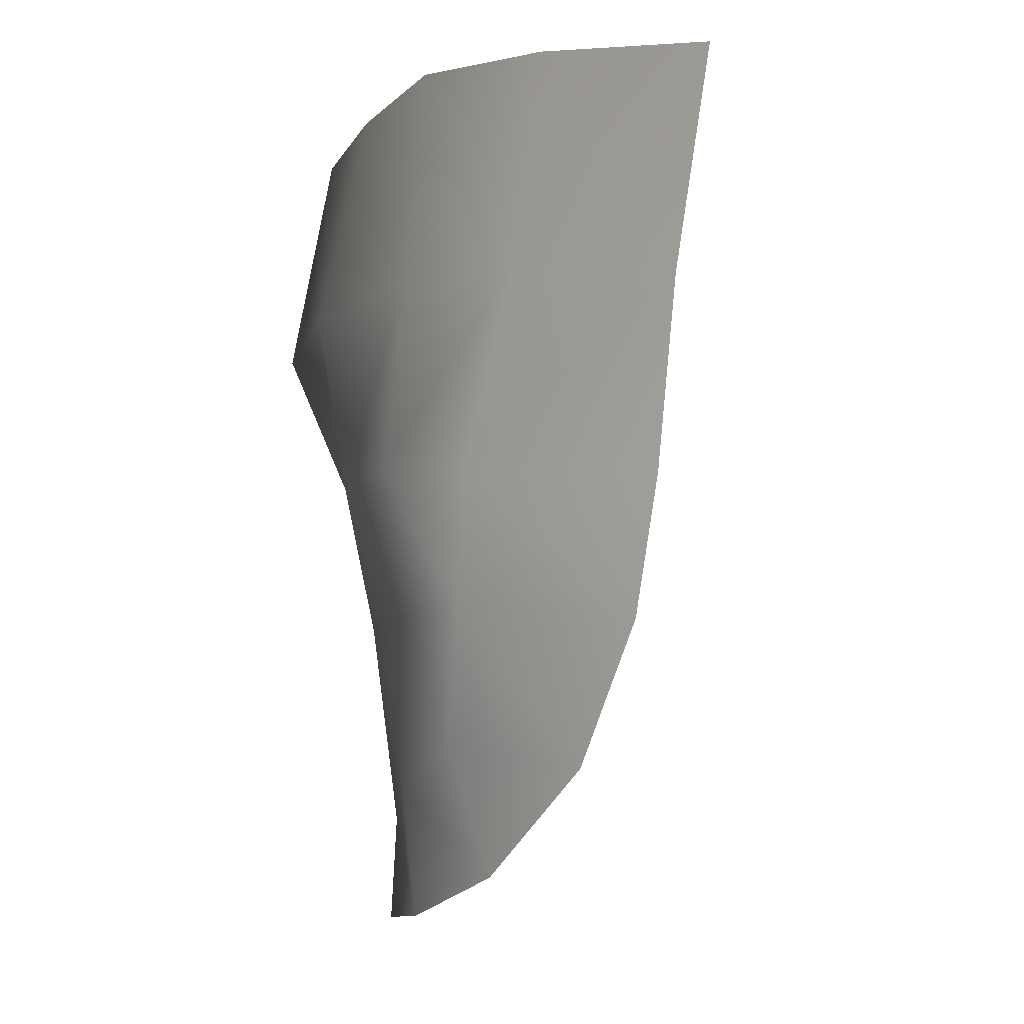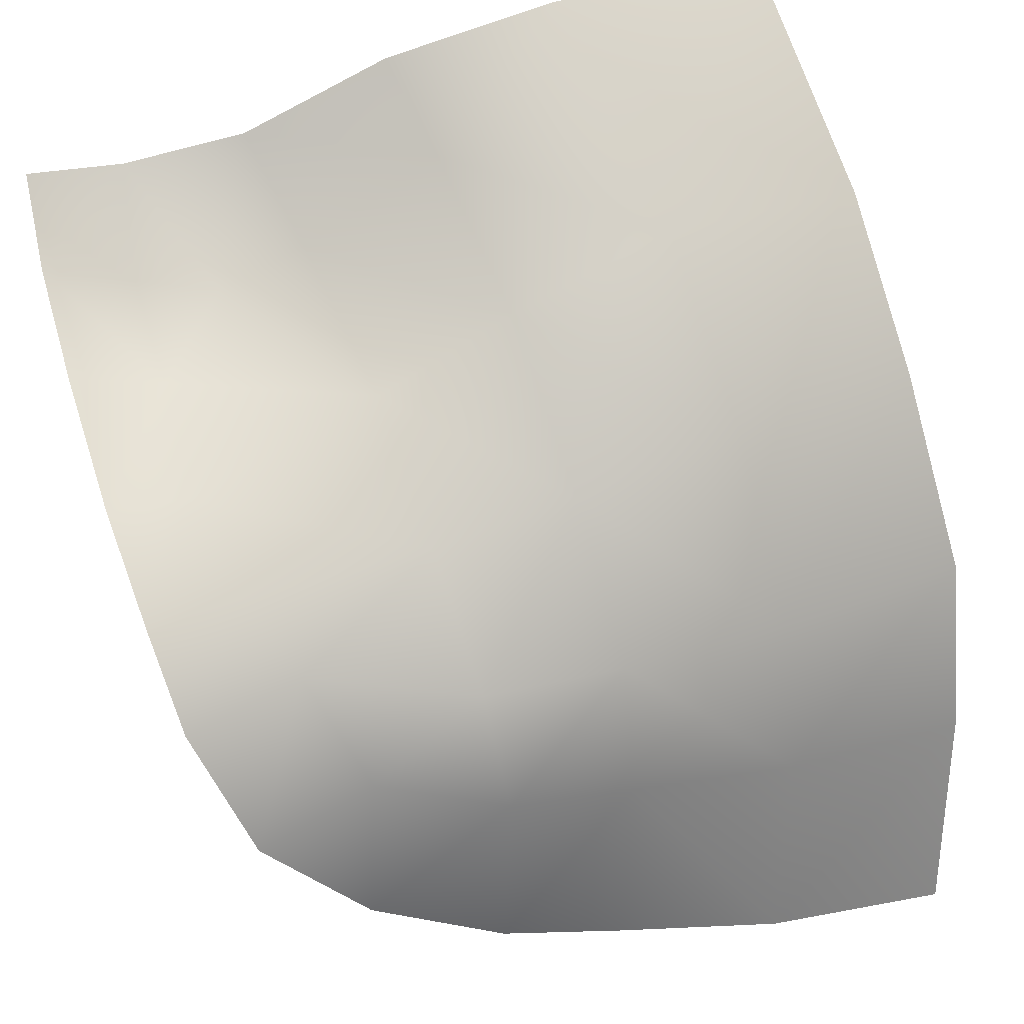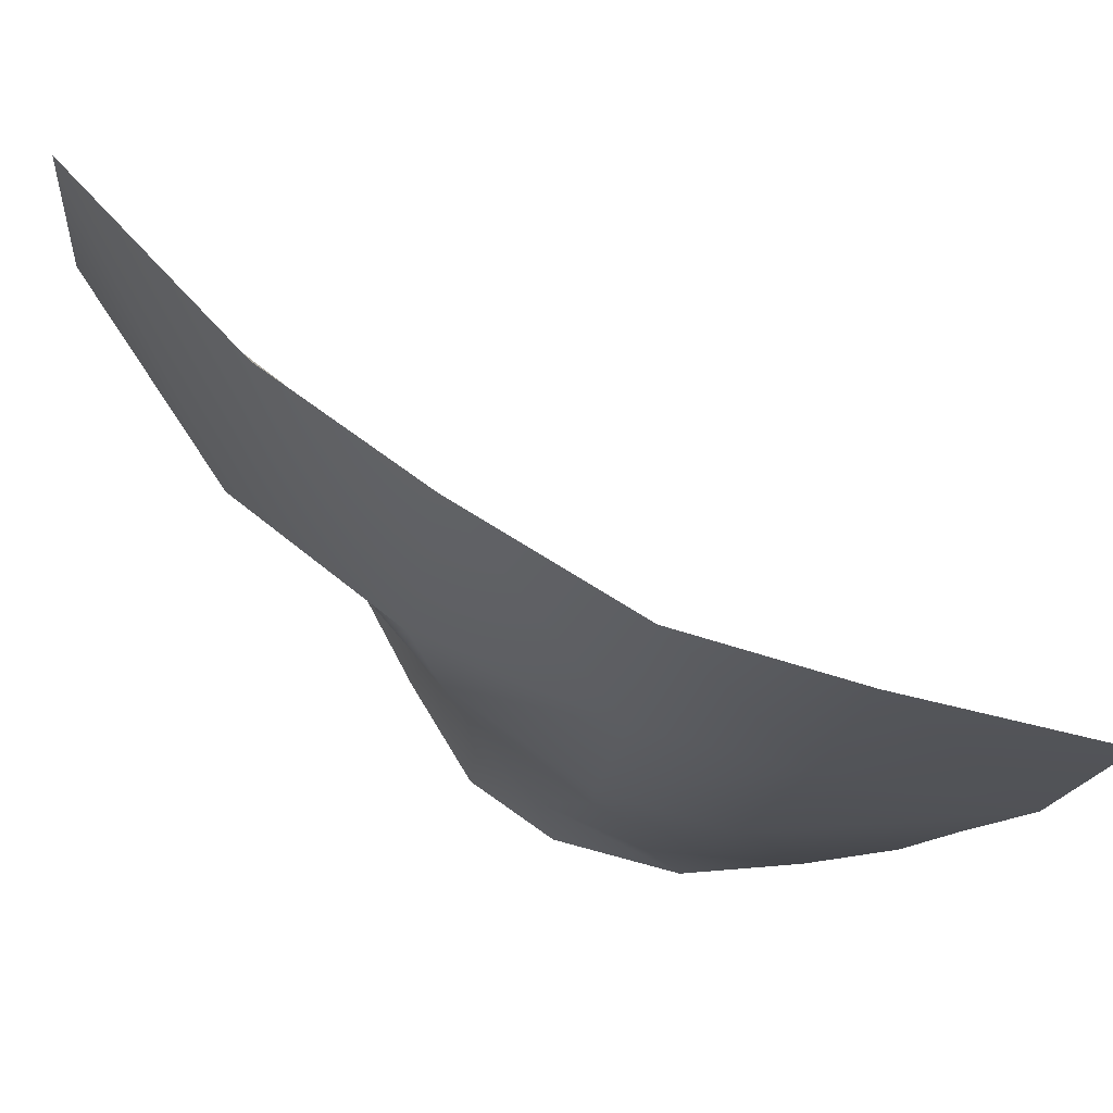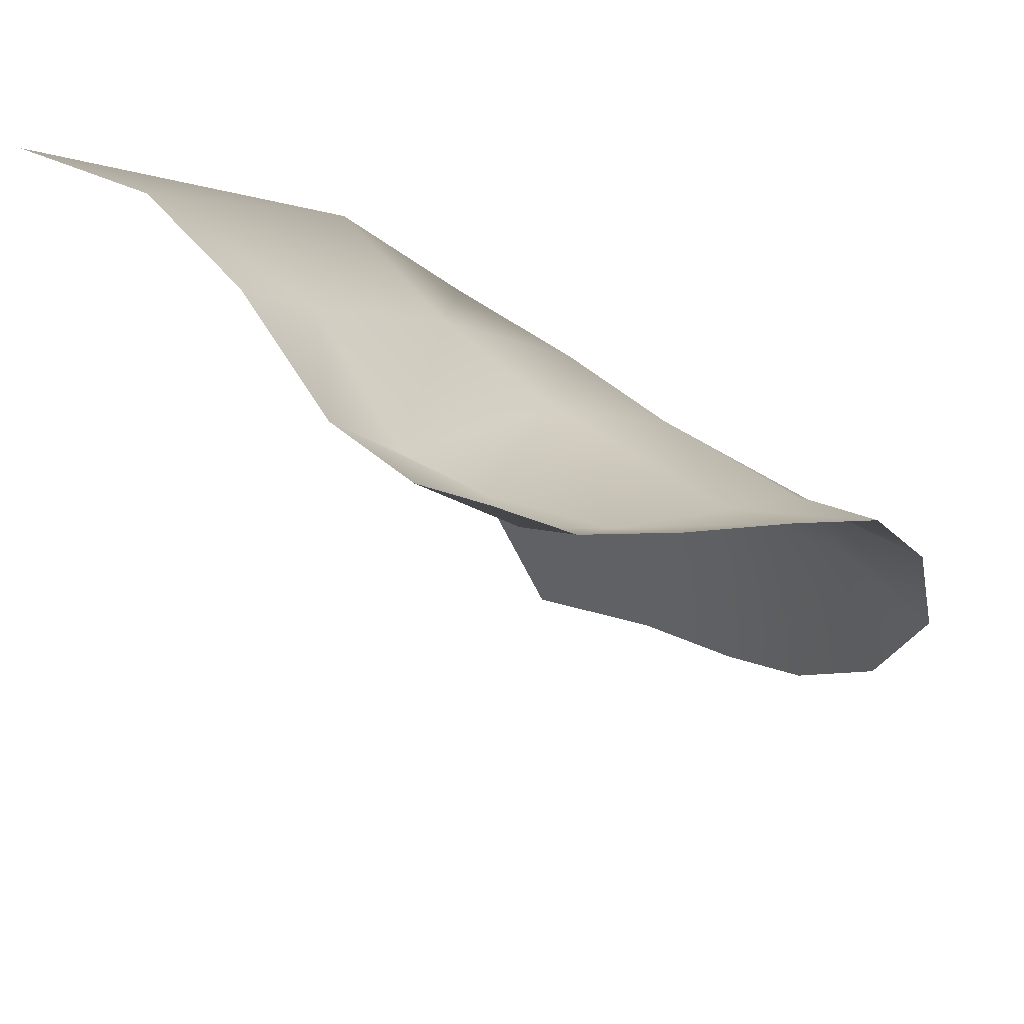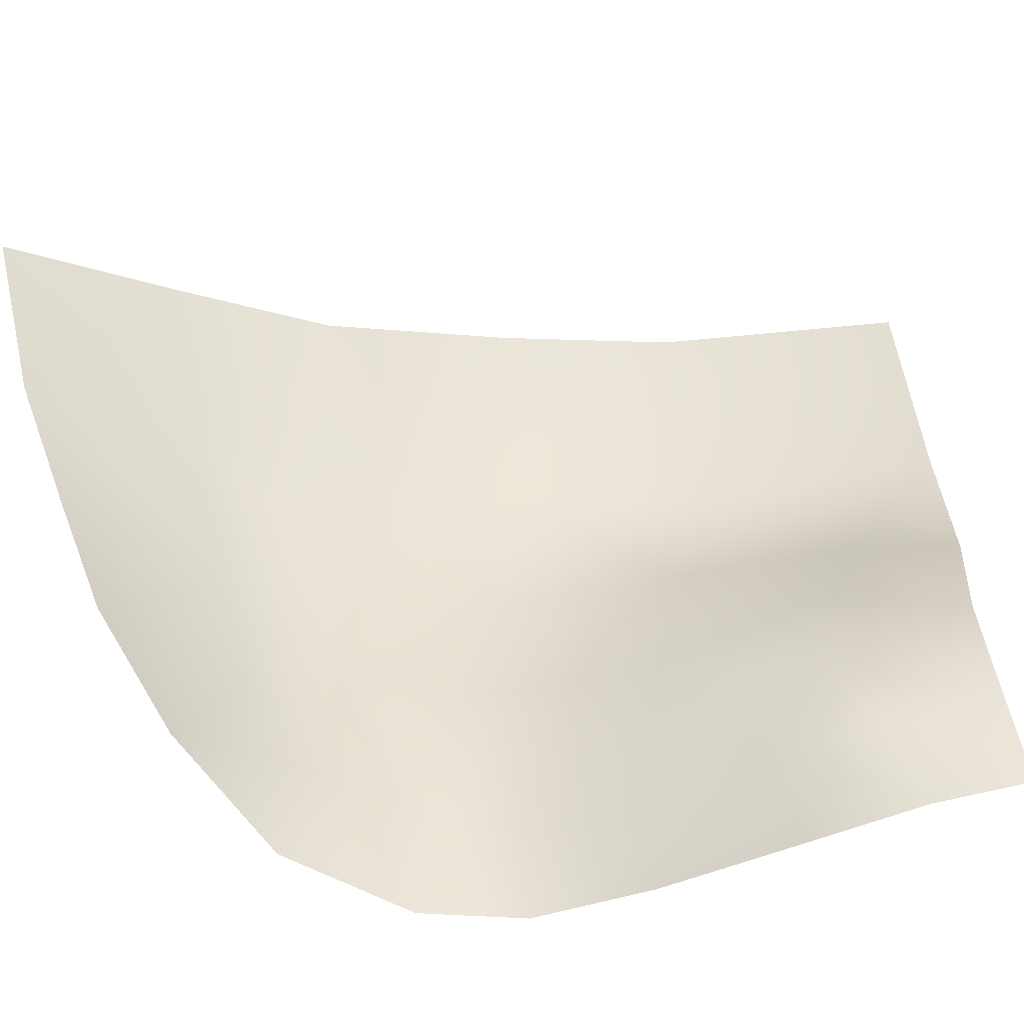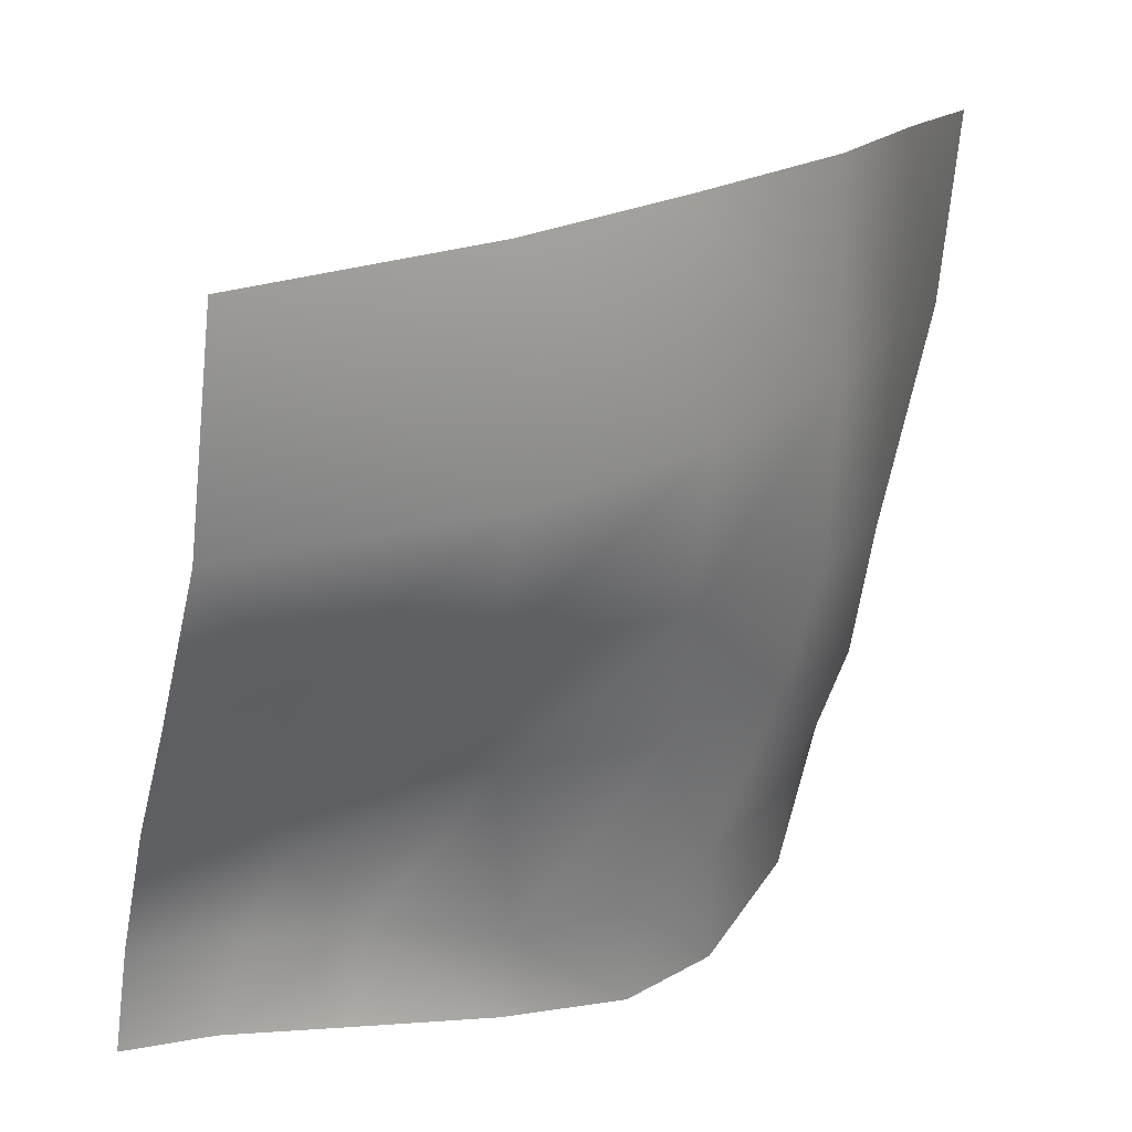
<metadata>
{"format":"obj","ext":"obj","renderer":"f3d","projection":"perspective","resolution":1024,"background":"white","views":[{"elev":-9.0,"azim":115.5,"up":"+Y"},{"elev":51.4,"azim":64.5,"up":"+Z"},{"elev":65.9,"azim":76.8,"up":"+Y"},{"elev":26.3,"azim":-47.8,"up":"+Z"},{"elev":-40.5,"azim":-144.4,"up":"+Y"},{"elev":26.1,"azim":-1.4,"up":"+Y"}]}
</metadata>
<code>
g Eye_L
v 0.06577 1.572 0.07919
v 0.07331 1.569 0.06461
v 0.07238 1.552 0.06757
v 0.06619 1.553 0.08087
v 0.06526 1.537 0.0832
v 0.07094 1.536 0.0725
v 0.05265 1.573 0.09219
v 0.05479 1.554 0.0958
v 0.05355 1.538 0.09355
v 0.0688 1.525 0.0743
v 0.06212 1.525 0.08245
v 0.0637 1.514 0.07781
v 0.05588 1.511 0.08618
v 0.05176 1.525 0.09139
v 0.07843 1.548 0.05084
v 0.07434 1.534 0.05412
v 0.08057 1.565 0.04699
v 0.03932 1.574 0.1034
v 0.03972 1.554 0.1074
v 0.01861 1.574 0.1147
v 0.01651 1.554 0.1157
v 0.02225 1.539 0.1073
v 0.01306 1.538 0.112
v 0.009869 1.525 0.1054
v 0.01948 1.527 0.09872
v 0.03791 1.539 0.1015
v 0.03783 1.526 0.09691
v 0.02022 1.518 0.09753
v 0.007811 1.514 0.1044
v 0.01658 1.511 0.09837
v 0.01438 1.503 0.1012
v 0.006769 1.505 0.1058
v 0.02648 1.51 0.09496
v 0.03859 1.507 0.09311
v 0.03778 1.5 0.09454
v 0.02506 1.502 0.09791
v 0.0489 1.508 0.09042
v 0.04872 1.499 0.09103
v 0.05628 1.5 0.08461
v 0.06325 1.503 0.07404
v 0.06746 1.511 0.06391
v 0.07146 1.523 0.05731
g Eye_L_0
f 3 2 1
f 4 3 1
f 4 5 3
f 5 6 3
f 4 1 7
f 8 4 7
f 9 5 4
f 8 9 4
f 6 5 10
f 5 11 10
f 5 9 11
f 12 10 11
f 13 12 11
f 9 14 11
f 11 14 13
f 15 3 6
f 2 3 15
f 16 15 6
f 17 2 15
f 8 7 18
f 19 8 18
f 19 18 20
f 21 19 20
f 22 19 21
f 23 22 21
f 23 24 22
f 24 25 22
f 22 25 26
f 22 26 19
f 27 26 25
f 25 24 28
f 25 28 27
f 24 29 28
f 29 30 28
f 31 30 29
f 32 31 29
f 30 31 33
f 28 30 33
f 28 33 27
f 33 34 27
f 34 33 35
f 33 36 35
f 31 36 33
f 14 27 34
f 37 14 34
f 38 37 34
f 35 38 34
f 38 39 37
f 39 13 37
f 14 37 13
f 27 14 9
f 26 27 9
f 26 9 8
f 19 26 8
f 40 13 39
f 12 13 40
f 41 12 40
f 10 12 41
f 42 10 41
f 6 10 42
f 16 6 42

</code>
